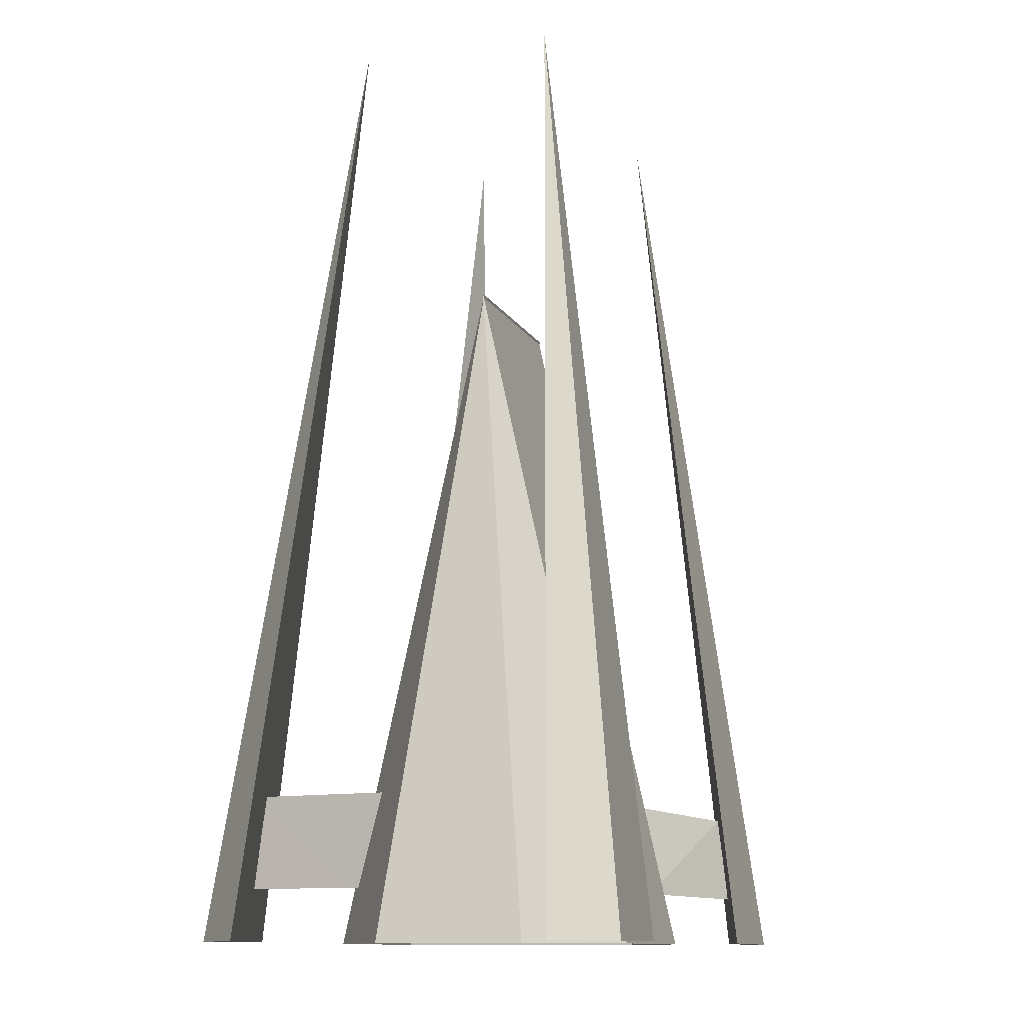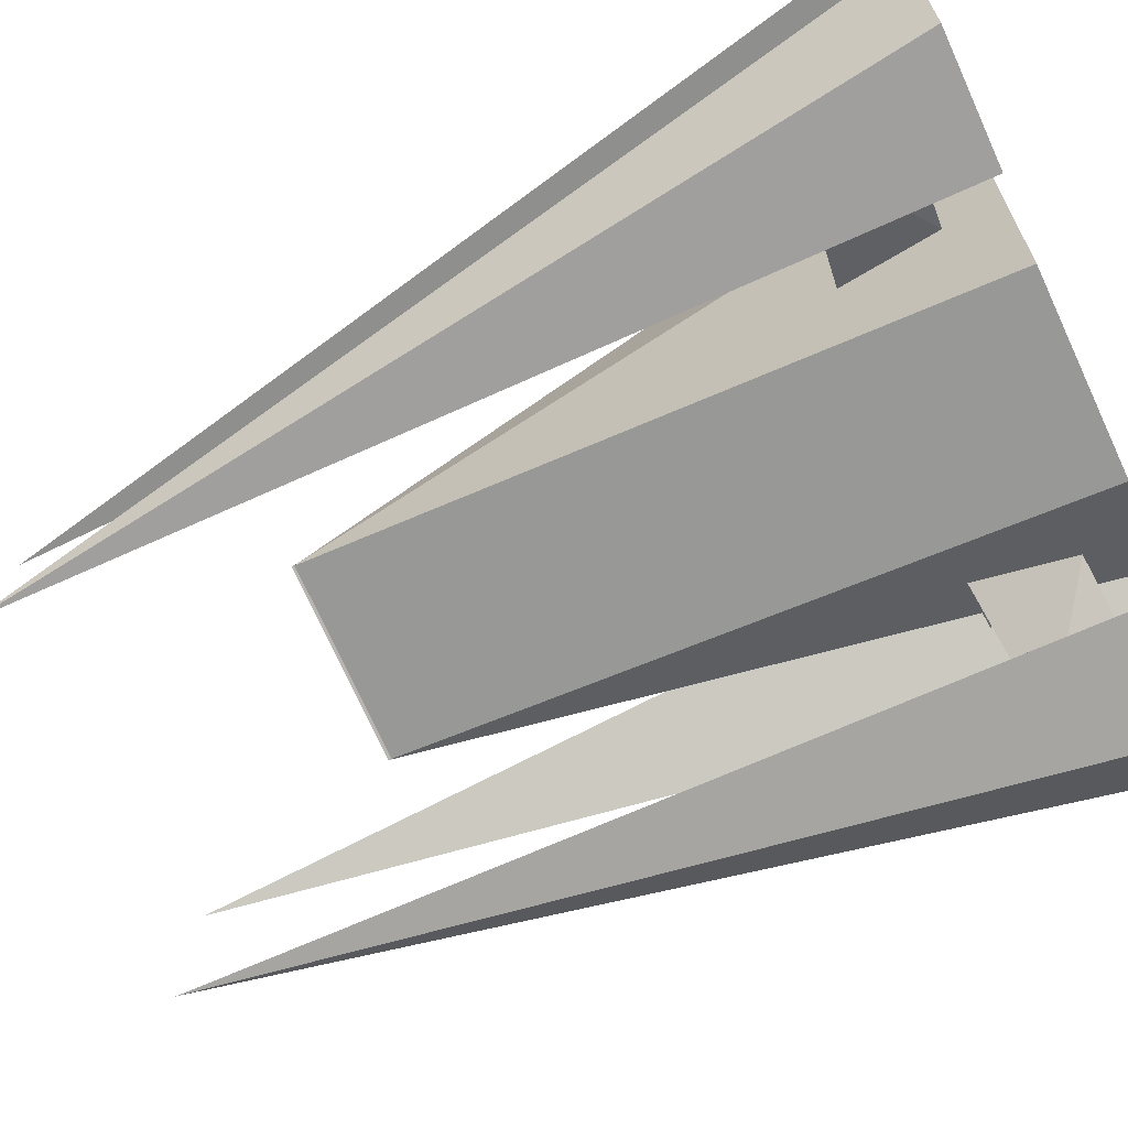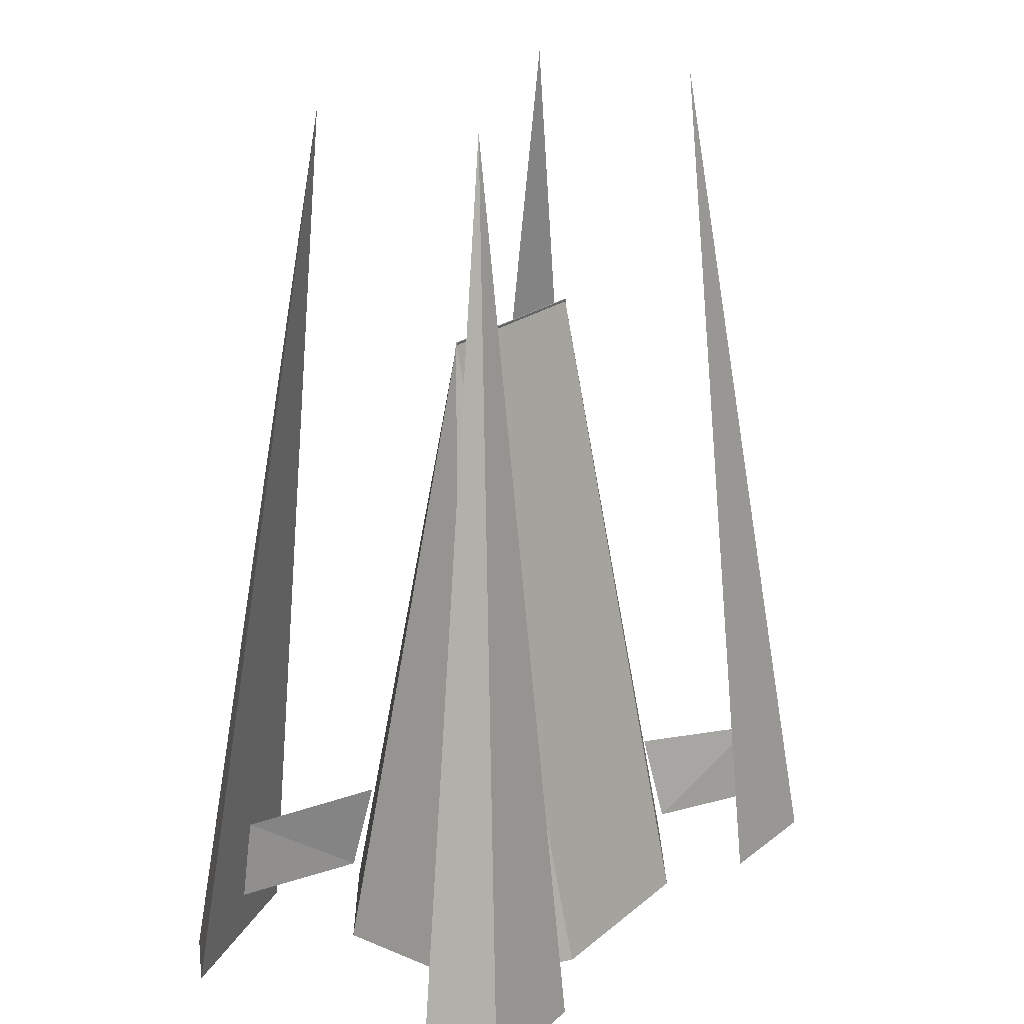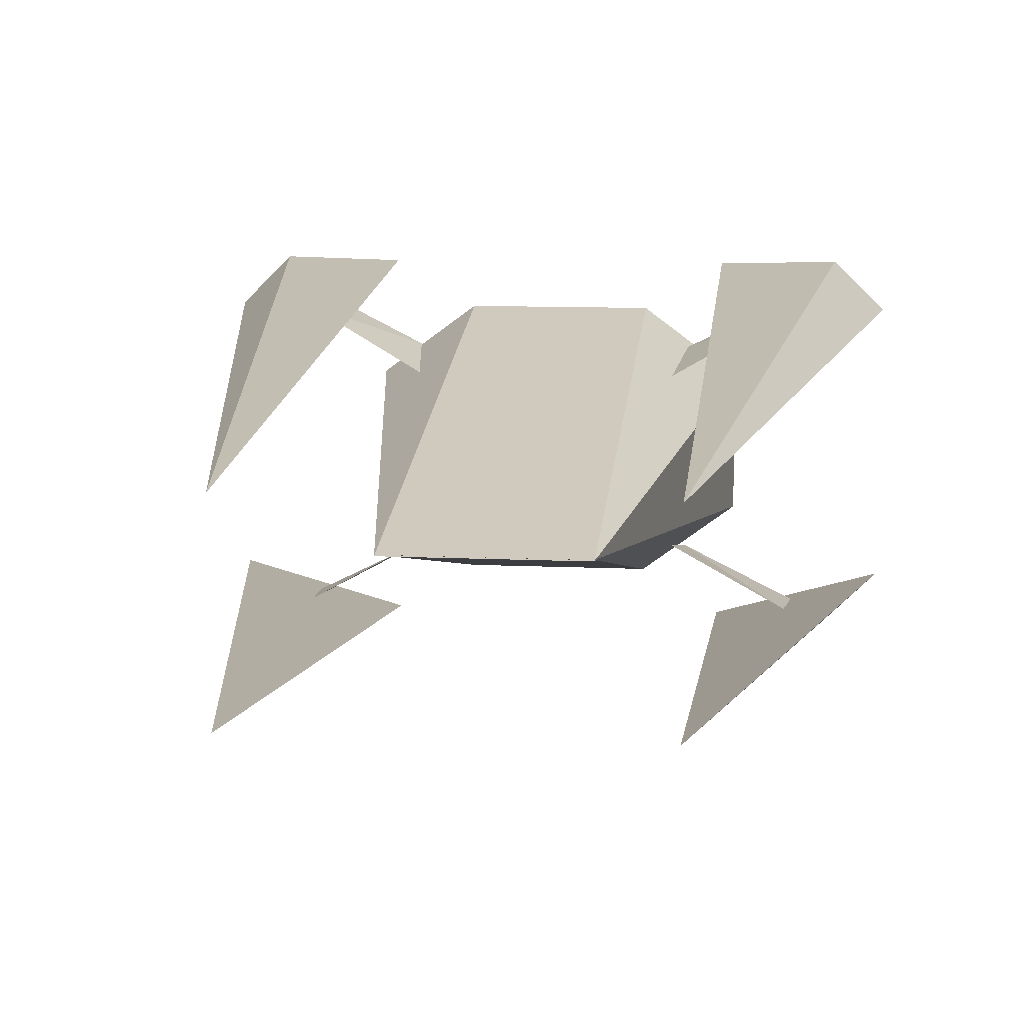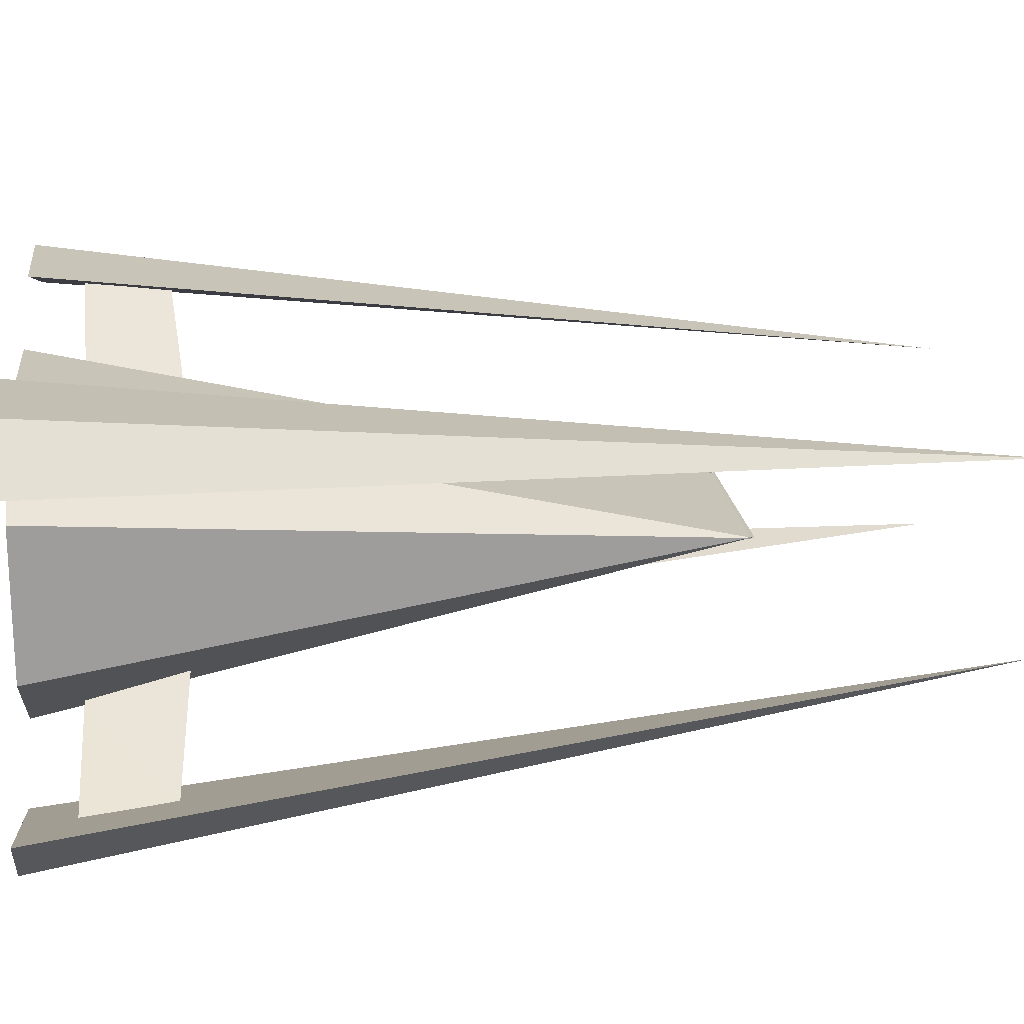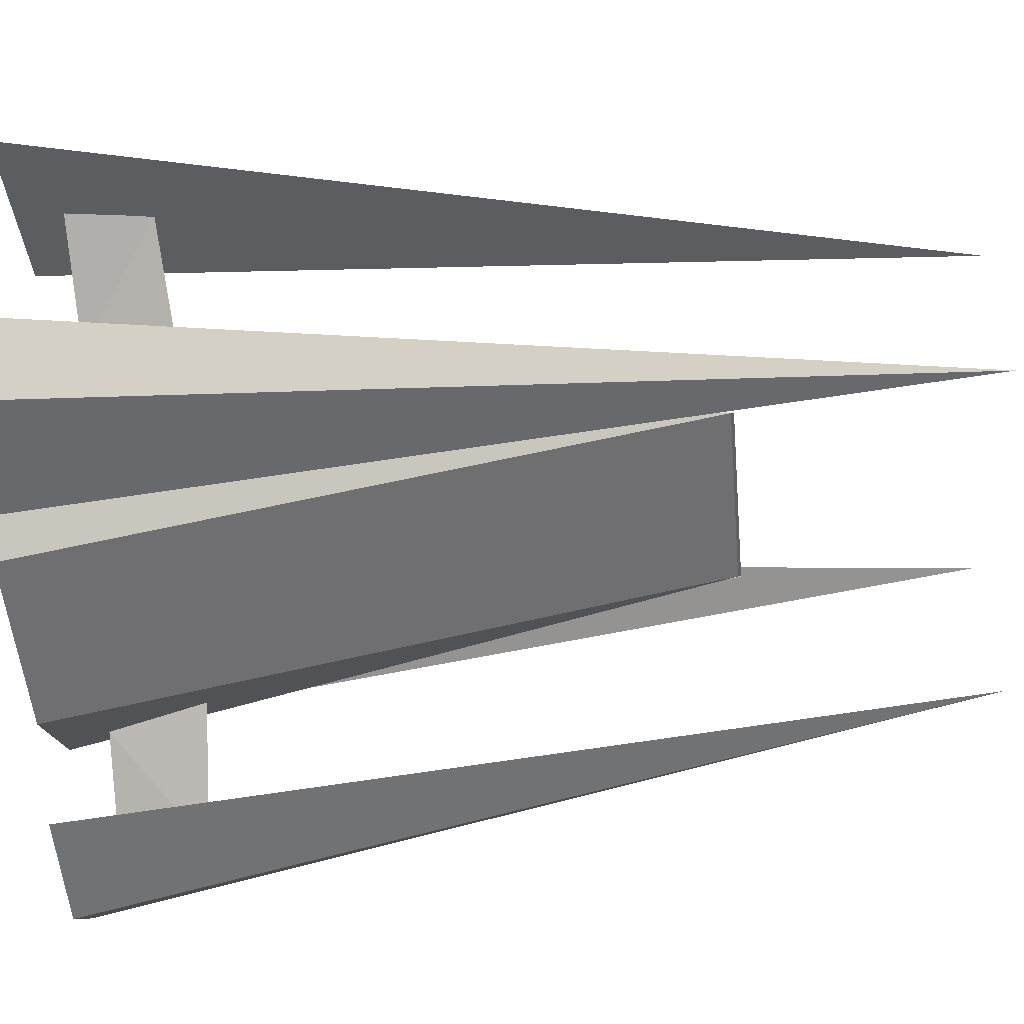
<metadata>
{"format":"obj","ext":"obj","renderer":"f3d","projection":"perspective","resolution":1024,"background":"white","views":[{"elev":-11.4,"azim":-71.7,"up":"+Z"},{"elev":-76.4,"azim":114.9,"up":"+Y"},{"elev":21.9,"azim":-54.2,"up":"+Z"},{"elev":10.7,"azim":6.7,"up":"+Y"},{"elev":19.1,"azim":-96.6,"up":"+Y"},{"elev":-53.2,"azim":-84.9,"up":"+Y"}]}
</metadata>
<code>
o cabina_Cube.001
v -3.496 -0.01121 -5.94
v -3.496 1.313 -5.94
v -1.71 -0.01121 5.94
v -1.71 2.638 -5.94
v -2.603 1.975 -5.94
v -1.774 0.1307 5.091
v -1.838 0.2726 4.243
v -1.901 0.4145 3.394
v -1.965 0.5564 2.546
v -2.029 0.6983 1.697
v -2.093 0.8402 0.8486
v -2.157 0.9821 0
v -2.22 1.124 -0.8486
v -2.284 1.266 -1.697
v -2.348 1.408 -2.546
v -2.412 1.55 -3.394
v -2.475 1.692 -4.243
v -2.539 1.834 -5.091
v 3.496 -0.01121 -5.94
v 3.496 1.313 -5.94
v 1.71 -0.01121 5.94
v 1.71 2.638 -5.94
v 2.603 1.975 -5.94
v 1.774 0.1307 5.091
v 1.838 0.2726 4.243
v 1.901 0.4145 3.394
v 1.965 0.5564 2.546
v 2.029 0.6983 1.697
v 2.093 0.8402 0.8486
v 2.157 0.9821 0
v 2.22 1.124 -0.8486
v 2.284 1.266 -1.697
v 2.348 1.408 -2.546
v 2.412 1.55 -3.394
v 2.475 1.692 -4.243
v 2.539 1.834 -5.091
v -3.496 0.01121 -5.94
v -3.496 -1.313 -5.94
v -1.71 0.01121 5.94
v -1.71 -2.638 -5.94
v -2.603 -1.975 -5.94
v -1.774 -0.1307 5.091
v -1.838 -0.2726 4.243
v -1.901 -0.4145 3.394
v -1.965 -0.5564 2.546
v -2.029 -0.6983 1.697
v -2.093 -0.8402 0.8486
v -2.157 -0.9821 0
v -2.22 -1.124 -0.8486
v -2.284 -1.266 -1.697
v -2.348 -1.408 -2.546
v -2.412 -1.55 -3.394
v -2.475 -1.692 -4.243
v -2.539 -1.834 -5.091
v 3.496 0.01121 -5.94
v 3.496 -1.313 -5.94
v 1.71 0.01121 5.94
v 1.71 -2.638 -5.94
v 2.603 -1.975 -5.94
v 1.774 -0.1307 5.091
v 1.838 -0.2726 4.243
v 1.901 -0.4145 3.394
v 1.965 -0.5564 2.546
v 2.029 -0.6983 1.697
v 2.093 -0.8402 0.8486
v 2.157 -0.9821 0
v 2.22 -1.124 -0.8486
v 2.284 -1.266 -1.697
v 2.348 -1.408 -2.546
v 2.412 -1.55 -3.394
v 2.475 -1.692 -4.243
v 2.539 -1.834 -5.091
f 4 5 2 3
f 1 3 2
f 22 21 20 23
f 19 20 21
f 40 39 38 41
f 37 38 39
f 58 59 56 57
f 55 57 56
f 3 21 22 4
f 39 40 58 57
l 18 5
l 3 6
l 6 7
l 7 8
l 8 9
l 9 10
l 10 11
l 11 12
l 12 13
l 13 14
l 14 15
l 15 16
l 16 17
l 17 18
l 36 23
l 21 24
l 24 25
l 25 26
l 26 27
l 27 28
l 28 29
l 29 30
l 30 31
l 31 32
l 32 33
l 33 34
l 34 35
l 35 36
l 54 41
l 39 42
l 42 43
l 43 44
l 44 45
l 45 46
l 46 47
l 47 48
l 48 49
l 49 50
l 50 51
l 51 52
l 52 53
l 53 54
l 72 59
l 57 60
l 60 61
l 61 62
l 62 63
l 63 64
l 64 65
l 65 66
l 66 67
l 67 68
l 68 69
l 69 70
l 70 71
l 71 72
o ala_4_D_R_Plane.004
v -6.361 -2.644 -5.914
v -5.429 -3.571 -5.929
v -3.229 -3.517 -5.914
v -3.296 -1.699 10.21
v -6.361 -2.644 -5.914
v -4.804 -3.08 -5.914
v -2.416 -1.623 -3.304
v -4.581 -2.864 -3.501
v -2.627 -1.969 -4.984
v -4.715 -3.017 -5.045
f 74 75 76
f 75 78 77 76
f 77 74 76
f 74 77 78 75
f 80 79 81
f 80 81 82
l 76 78
o ala_3_D_L_Plane.005
v 6.31 -2.61 -5.914
v 5.398 -3.537 -5.929
v 3.197 -3.483 -5.914
v 3.264 -1.665 10.21
v 6.348 -2.61 -5.914
v 4.772 -3.046 -5.914
v 2.384 -1.589 -3.304
v 4.549 -2.831 -3.501
v 2.595 -1.936 -4.984
v 4.683 -2.983 -5.045
f 84 86 85
f 85 86 87 88
f 87 86 84
f 84 85 88 87
f 90 91 89
f 90 92 91
l 86 88
o ala_2_U_L_Plane.001
v 6.31 2.661 -5.914
v 5.398 3.588 -5.929
v 3.197 3.534 -5.914
v 3.264 1.716 10.21
v 6.348 2.661 -5.914
v 4.772 3.098 -5.914
v 2.384 1.64 -3.304
v 4.549 2.882 -3.501
v 2.595 1.987 -4.984
v 4.683 3.034 -5.045
f 94 95 96
f 95 98 97 96
f 97 94 96
f 94 97 98 95
f 100 99 101
f 100 101 102
l 96 98
o ala_1_U_R_Plane.003
v -6.361 2.661 -5.914
v -5.429 3.588 -5.929
v -3.229 3.534 -5.914
v -3.296 1.716 10.21
v -6.361 2.661 -5.914
v -4.804 3.098 -5.914
v -2.416 1.64 -3.304
v -4.581 2.882 -3.501
v -2.627 1.987 -4.984
v -4.715 3.034 -5.045
f 104 106 105
f 105 106 107 108
f 107 106 104
f 104 105 108 107
f 110 111 109
f 110 112 111
l 106 108

</code>
